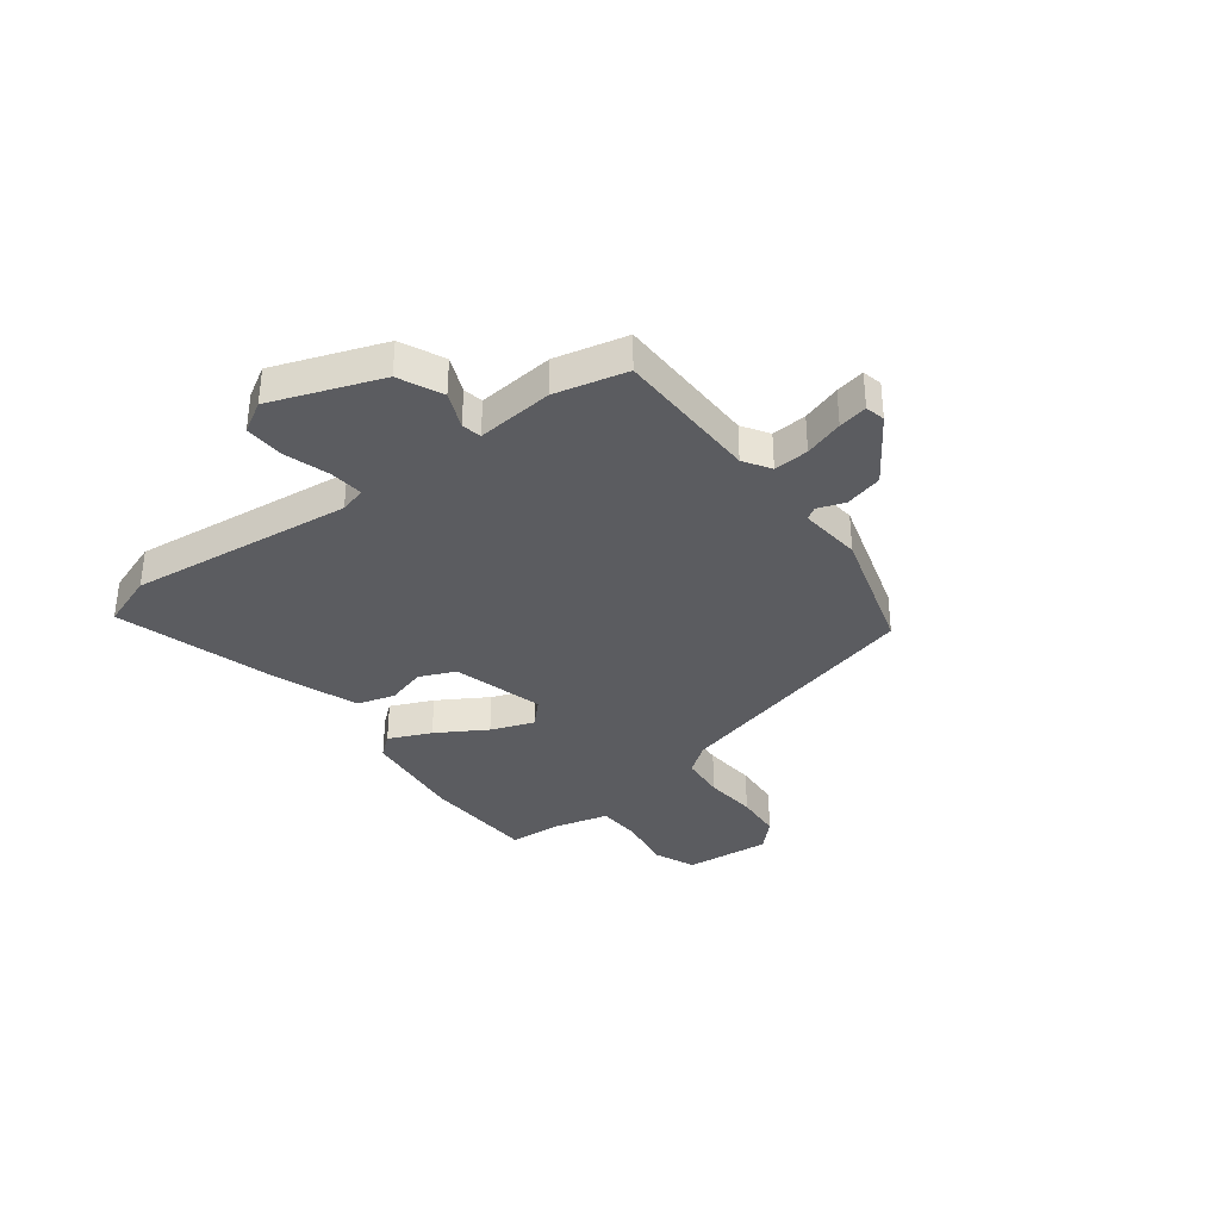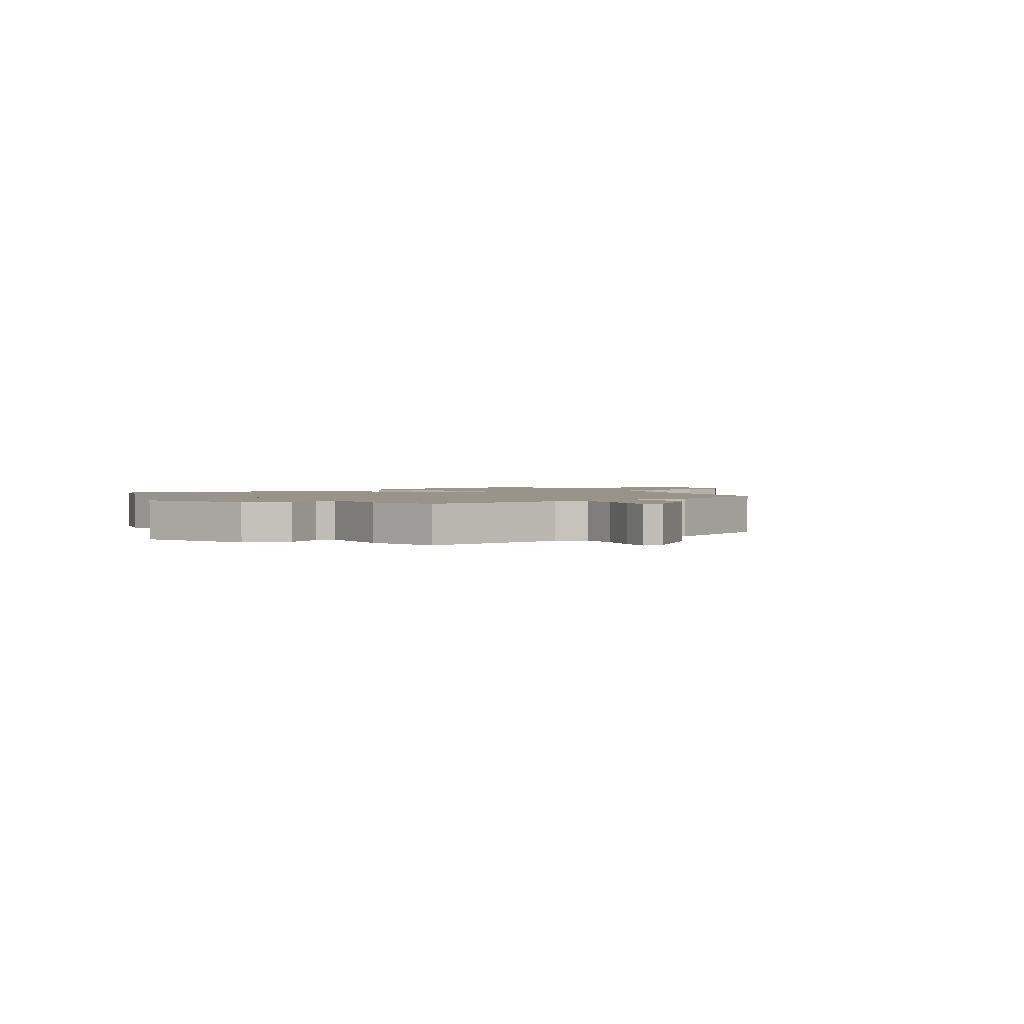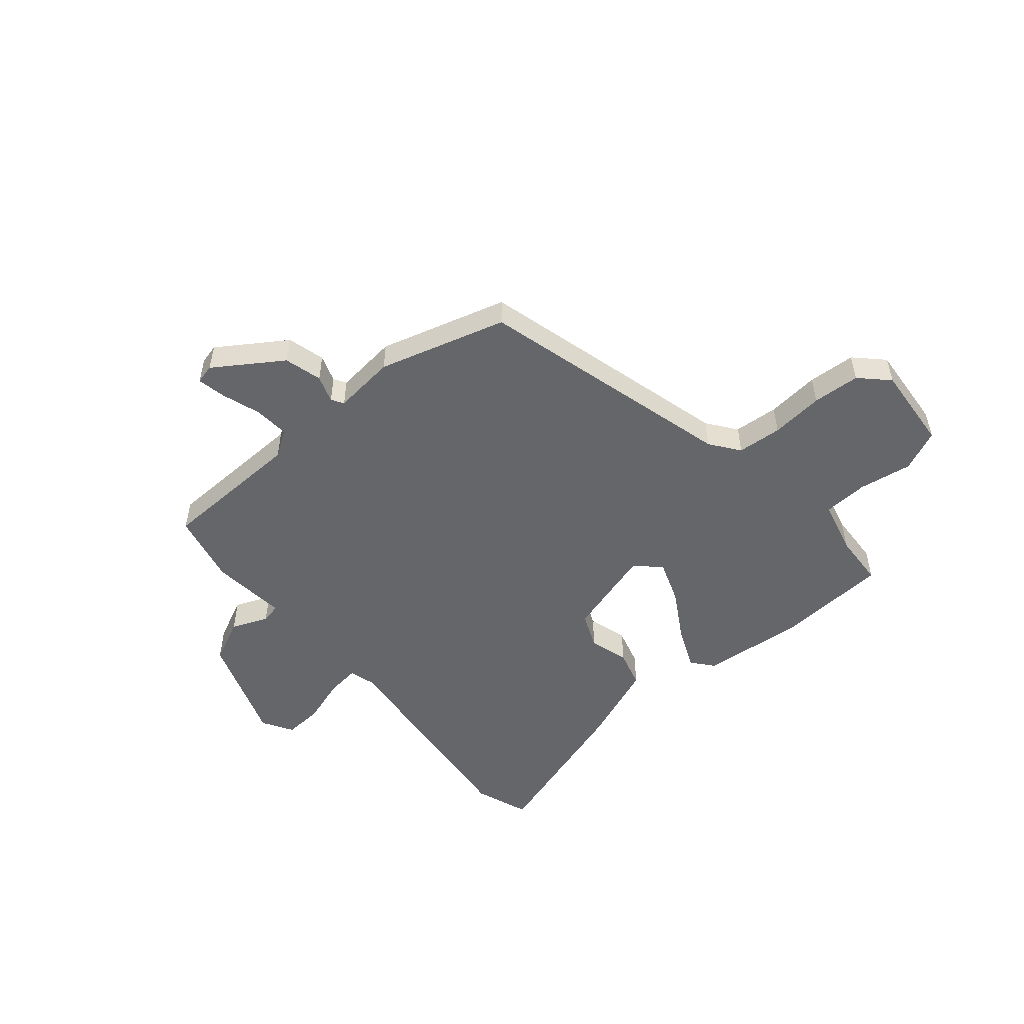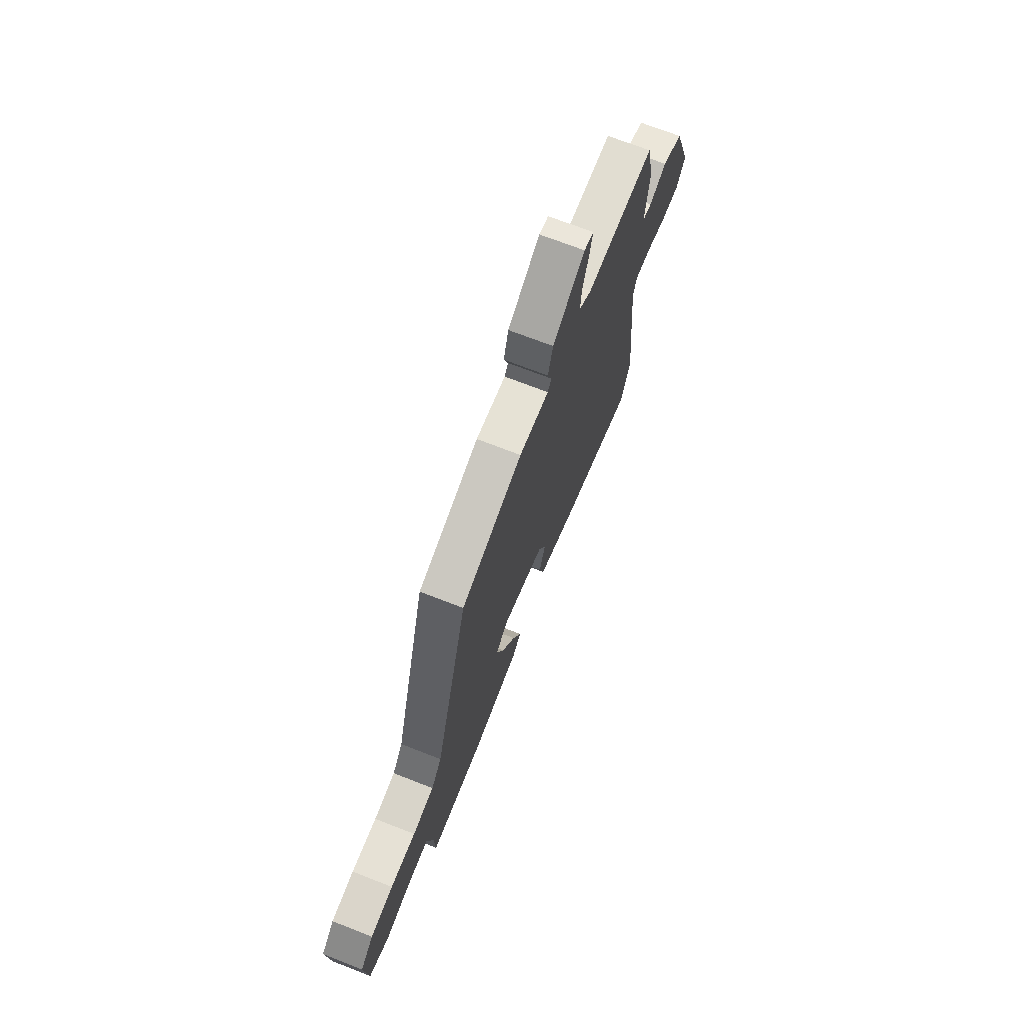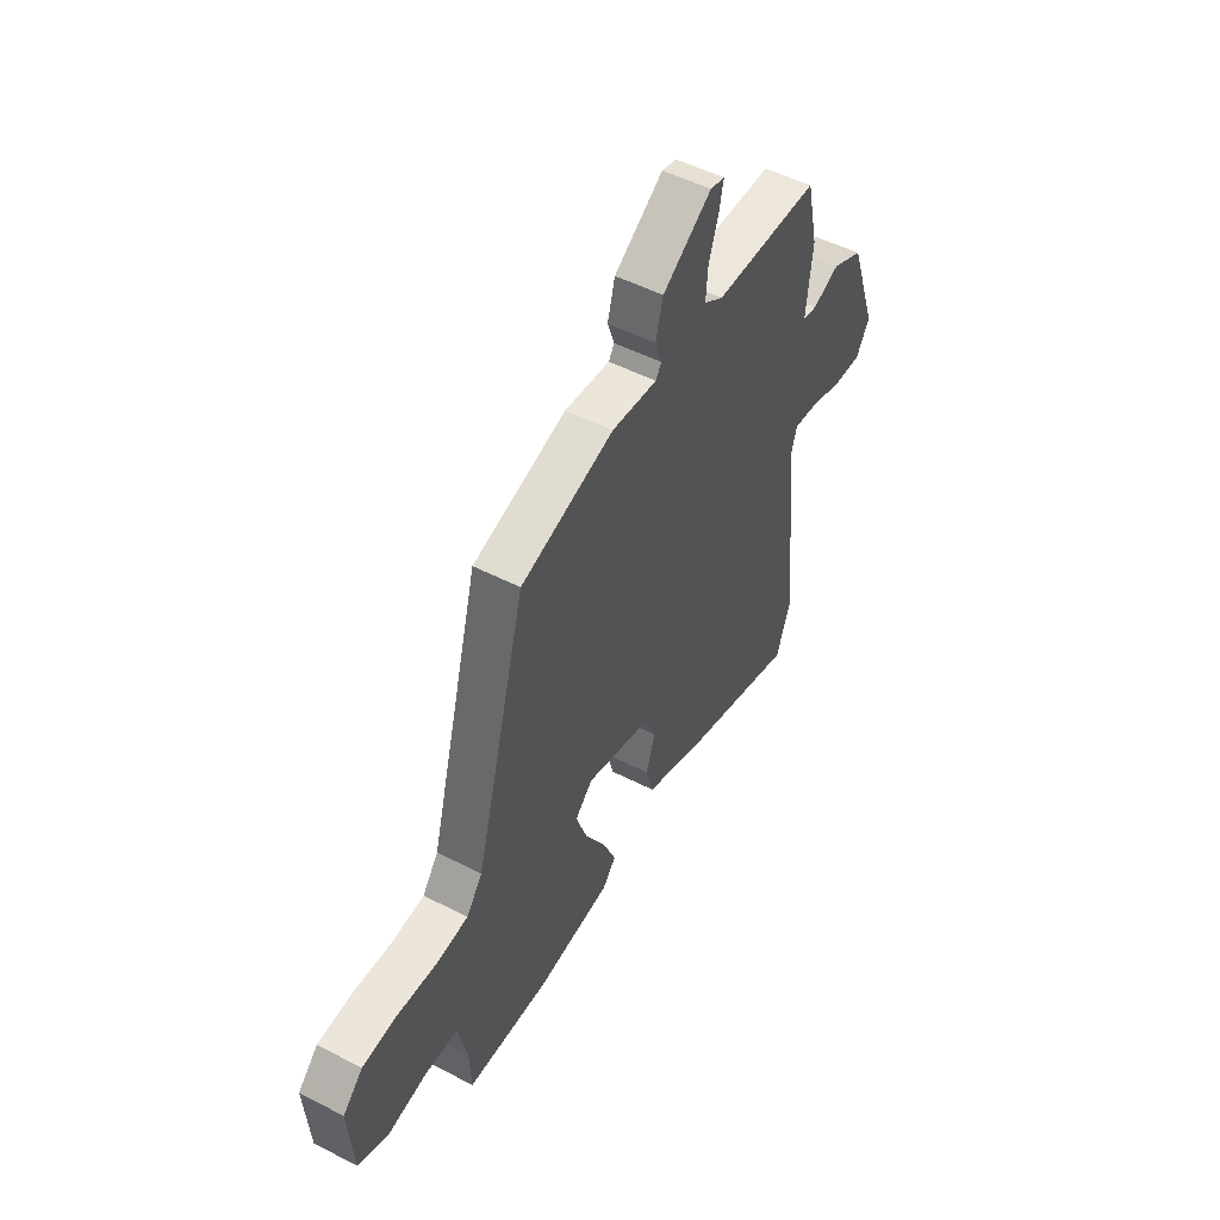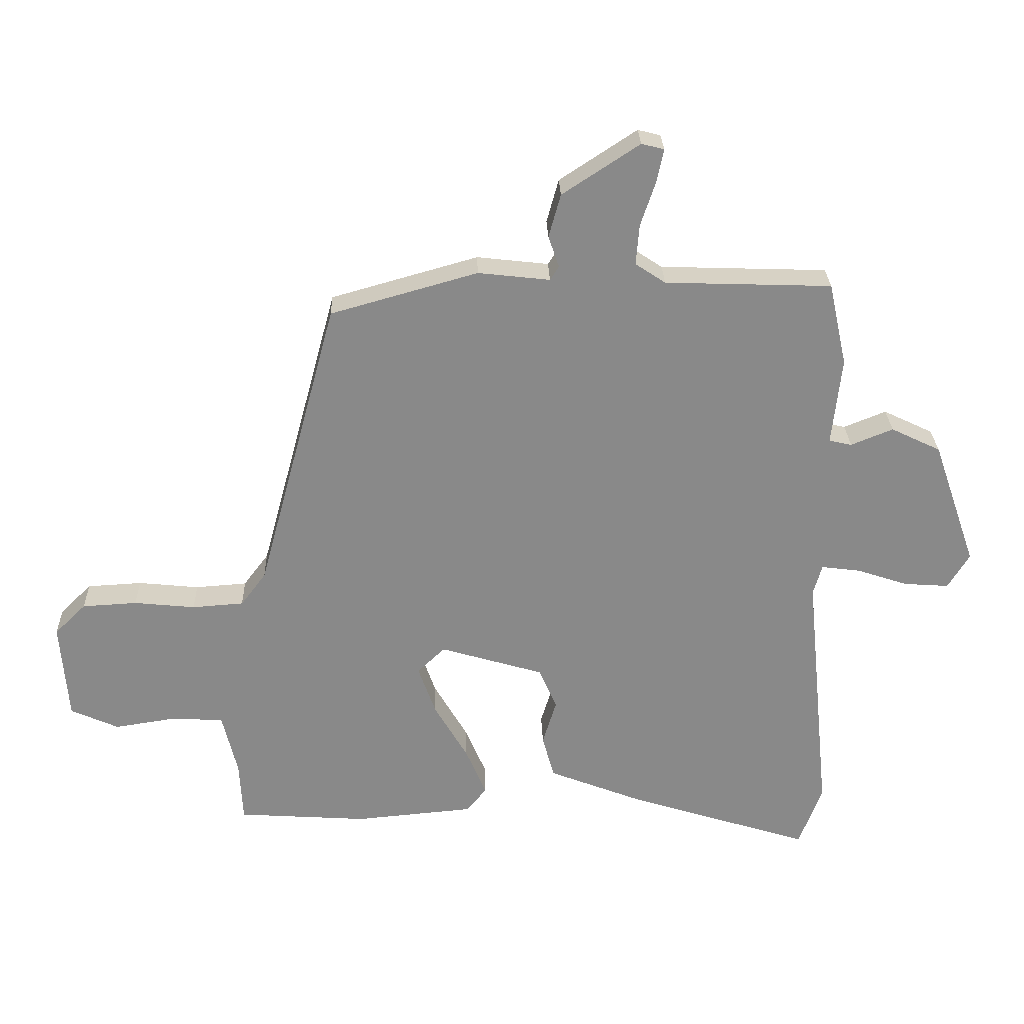
<metadata>
{"format":"obj","ext":"obj","renderer":"f3d","projection":"perspective","resolution":1024,"background":"white","views":[{"elev":-35.2,"azim":-53.8,"up":"+Y"},{"elev":1.9,"azim":-38.9,"up":"+Y"},{"elev":-51.9,"azim":39.9,"up":"+Y"},{"elev":70.8,"azim":111.3,"up":"+Z"},{"elev":50.9,"azim":119.3,"up":"+Z"},{"elev":27.0,"azim":178.2,"up":"+Z"}]}
</metadata>
<code>
v 0.331 0.07 0.453
v 0.459 0.07 -0.018
v 0.499 0.07 -0.071
v 0.581 0.07 -0.077
v 0.678 0.07 -0.067
v 0.765 0.07 -0.072
v 0.815 0.07 -0.121
v 0.803 0.07 -0.278
v 0.727 0.07 -0.312
v 0.629 0.07 -0.297
v 0.547 0.07 -0.302
v 0.523 0.07 -0.401
v 0.518 0.07 -0.499
v 0.311 0.07 -0.513
v 0.123 0.07 -0.496
v 0.09 0.07 -0.457
v 0.123 0.07 -0.379
v 0.176 0.07 -0.288
v 0.204 0.07 -0.209
v 0.16 0.07 -0.167
v -0.005 0.07 -0.216
v -0.033 0.07 -0.282
v -0.011 0.07 -0.354
v -0.03 0.07 -0.423
v -0.178 0.07 -0.481
v -0.472 0.07 -0.574
v -0.509 0.07 -0.475
v -0.468 0.07 -0.066
v -0.482 0.07 -0.018
v -0.544 0.07 -0.026
v -0.625 0.07 -0.053
v -0.697 0.07 -0.058
v -0.731 0.07 -0.002
v -0.661 0.07 0.199
v -0.582 0.07 0.237
v -0.515 0.07 0.21
v -0.479 0.07 0.218
v -0.494 0.07 0.358
v -0.465 0.07 0.49
v -0.2 0.07 0.499
v -0.152 0.07 0.531
v -0.157 0.07 0.595
v -0.181 0.07 0.666
v -0.192 0.07 0.719
v -0.156 0.07 0.728
v -0.033 0.07 0.647
v -0.014 0.07 0.578
v -0.031 0.07 0.528
v -0.017 0.07 0.506
v 0.097 0.07 0.519
v 0.331 0 0.453
v 0.459 0 -0.018
v 0.499 0 -0.071
v 0.581 0 -0.077
v 0.678 0 -0.067
v 0.765 0 -0.072
v 0.815 0 -0.121
v 0.803 0 -0.278
v 0.727 0 -0.312
v 0.629 0 -0.297
v 0.547 0 -0.302
v 0.523 0 -0.401
v 0.518 0 -0.499
v 0.311 0 -0.513
v 0.123 0 -0.496
v 0.09 0 -0.457
v 0.123 0 -0.379
v 0.176 0 -0.288
v 0.204 0 -0.209
v 0.16 0 -0.167
v -0.005 0 -0.216
v -0.033 0 -0.282
v -0.011 0 -0.354
v -0.03 0 -0.423
v -0.178 0 -0.481
v -0.472 0 -0.574
v -0.509 0 -0.475
v -0.468 0 -0.066
v -0.482 0 -0.018
v -0.544 0 -0.026
v -0.625 0 -0.053
v -0.697 0 -0.058
v -0.731 0 -0.002
v -0.661 0 0.199
v -0.582 0 0.237
v -0.515 0 0.21
v -0.479 0 0.218
v -0.494 0 0.358
v -0.465 0 0.49
v -0.2 0 0.499
v -0.152 0 0.531
v -0.157 0 0.595
v -0.181 0 0.666
v -0.192 0 0.719
v -0.156 0 0.728
v -0.033 0 0.647
v -0.014 0 0.578
v -0.031 0 0.528
v -0.017 0 0.506
v 0.097 0 0.519
f 49 50 1 2
f 45 46 47 48
f 43 44 45 48
f 42 43 48 49
f 41 42 49 2
f 37 38 39 40
f 37 40 41 2
f 33 34 35 36
f 30 31 32 33
f 29 30 33 36
f 28 29 36 37
f 26 27 28
f 25 26 28
f 22 23 24 25
f 21 22 25 28
f 20 21 28 37
f 15 16 17 18
f 15 18 19
f 12 13 14 15
f 11 12 15 19
f 10 11 19 20
f 4 5 6 7
f 3 4 7 8
f 20 37 2 3
f 9 10 20
f 3 8 9 20
f 52 51 100 99
f 98 97 96 95
f 98 95 94 93
f 99 98 93 92
f 52 99 92 91
f 90 89 88 87
f 52 91 90 87
f 86 85 84 83
f 83 82 81 80
f 86 83 80 79
f 87 86 79 78
f 78 77 76
f 78 76 75
f 75 74 73 72
f 78 75 72 71
f 87 78 71 70
f 68 67 66 65
f 69 68 65
f 65 64 63 62
f 69 65 62 61
f 70 69 61 60
f 57 56 55 54
f 58 57 54 53
f 53 52 87 70
f 70 60 59
f 70 59 58 53
f 1 51 52 2
f 2 52 53 3
f 3 53 54 4
f 4 54 55 5
f 5 55 56 6
f 6 56 57 7
f 7 57 58 8
f 8 58 59 9
f 9 59 60 10
f 10 60 61 11
f 11 61 62 12
f 12 62 63 13
f 13 63 64 14
f 14 64 65 15
f 15 65 66 16
f 16 66 67 17
f 17 67 68 18
f 18 68 69 19
f 19 69 70 20
f 20 70 71 21
f 21 71 72 22
f 22 72 73 23
f 23 73 74 24
f 24 74 75 25
f 25 75 76 26
f 26 76 77 27
f 27 77 78 28
f 28 78 79 29
f 29 79 80 30
f 30 80 81 31
f 31 81 82 32
f 32 82 83 33
f 33 83 84 34
f 34 84 85 35
f 35 85 86 36
f 36 86 87 37
f 37 87 88 38
f 38 88 89 39
f 39 89 90 40
f 40 90 91 41
f 41 91 92 42
f 42 92 93 43
f 43 93 94 44
f 44 94 95 45
f 45 95 96 46
f 46 96 97 47
f 47 97 98 48
f 48 98 99 49
f 49 99 100 50
f 50 100 51 1

</code>
